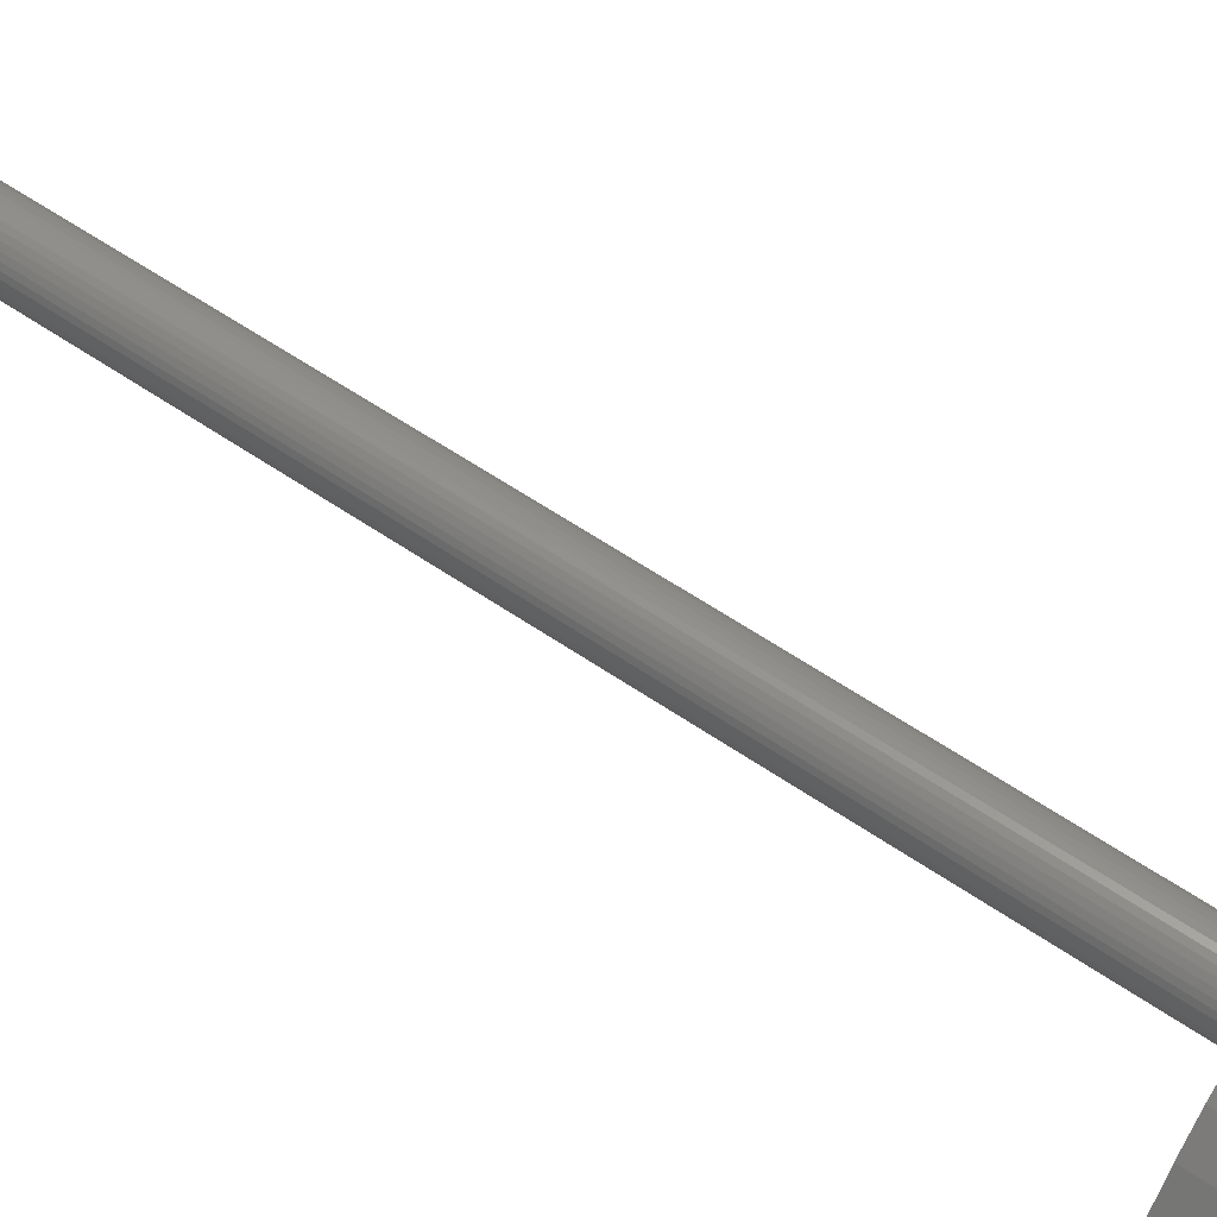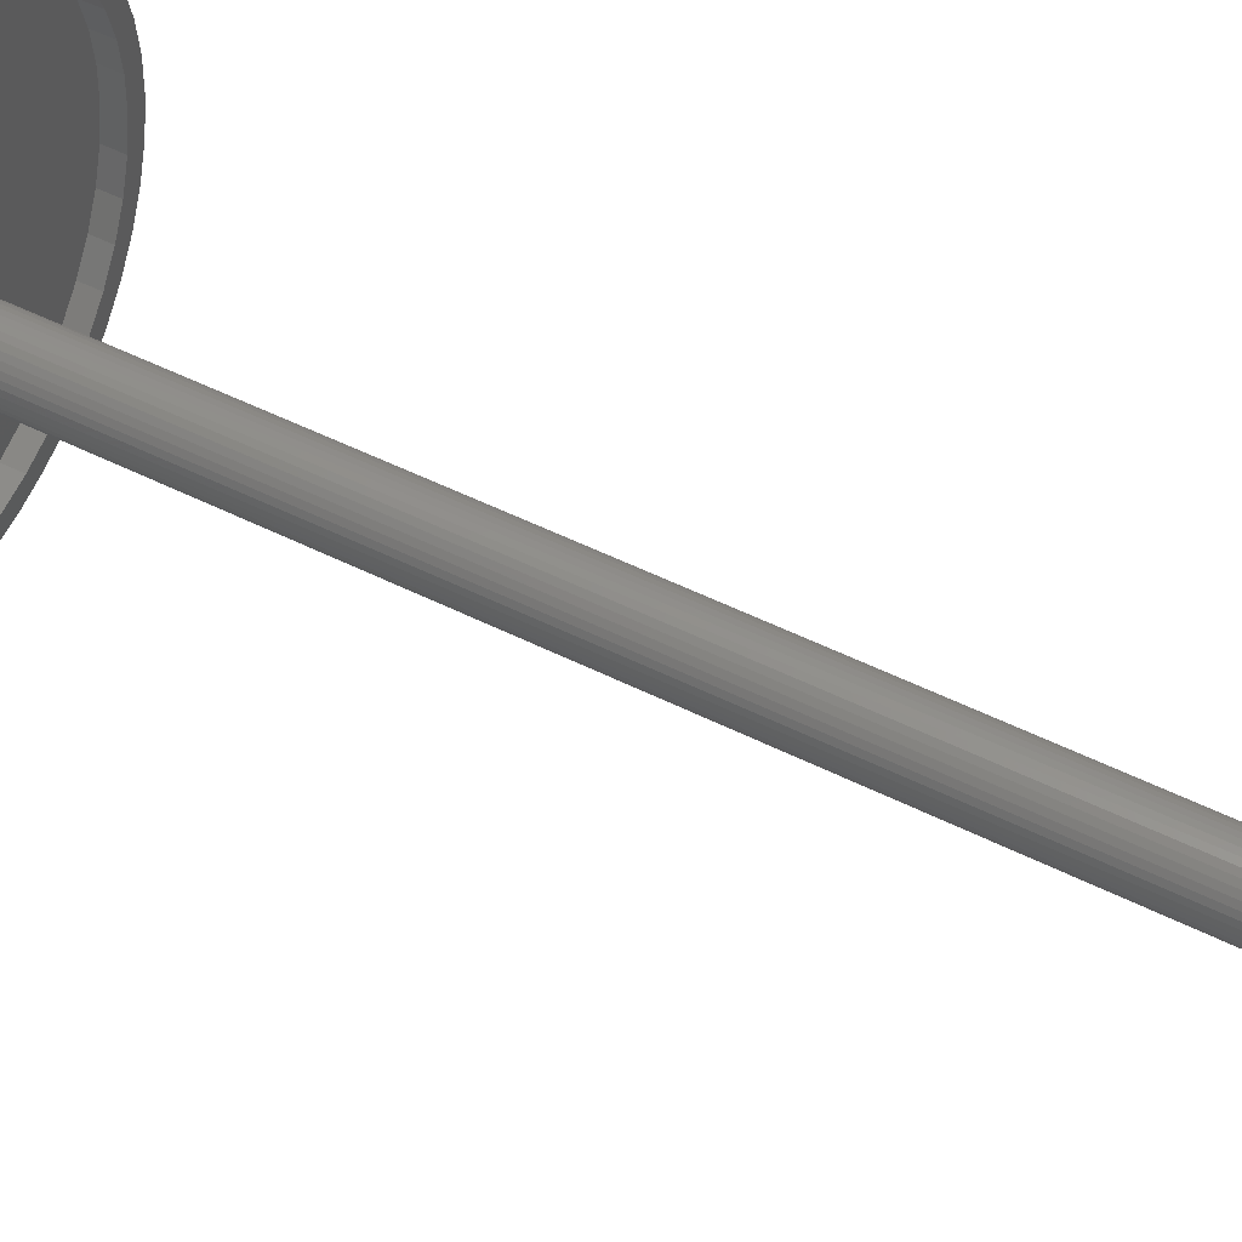
<metadata>
{"format":"stl","ext":"stl","renderer":"f3d","projection":"perspective","resolution":1024,"background":"white","views":[{"elev":54.9,"azim":126.5,"up":"+Z"},{"elev":50.5,"azim":-61.1,"up":"+Z"}]}
</metadata>
<code>
# stl→obj: 369 verts, 662 faces
v 0.07131 0.3111 0.006203
v 0.0762 0.3111 0.04794
v 0.07129 0.3111 0.04837
v 0.05804 0.3111 0.05455
v 0.03496 0.3111 0.01943
v 0.06207 0.3111 0.05173
v 0.04326 0.3111 0.01425
v 0.06654 0.3111 0.04965
v 0.0522 0.3111 0.01026
v 0.06161 0.3111 0.007566
v 0.04837 0.3111 0.07129
v 0.008117 0.3111 0.05922
v 0.04965 0.3111 0.06654
v 0.01114 0.3111 0.04991
v 0.05173 0.3111 0.06207
v 0.01543 0.3111 0.04112
v 0.05455 0.3111 0.05804
v 0.02091 0.3111 0.033
v 0.02746 0.3111 0.02573
v 0.05173 0.3111 0.09033
v 0.01313 0.3111 0.107
v 0.04965 0.3111 0.08586
v 0.009467 0.3111 0.09788
v 0.04837 0.3111 0.08111
v 0.007099 0.3111 0.08838
v 0.04794 0.3111 0.0762
v 0.006075 0.3111 0.07865
v 0.006417 0.3111 0.06887
v 0.06654 0.3111 0.1028
v 0.04766 0.3111 0.1403
v 0.06207 0.3111 0.1007
v 0.03902 0.3111 0.1357
v 0.05804 0.3111 0.09785
v 0.0311 0.3111 0.13
v 0.05455 0.3111 0.09436
v 0.02406 0.3111 0.1232
v 0.01803 0.3111 0.1154
v 0.08586 0.3111 0.1028
v 0.09554 0.3111 0.1436
v 0.08111 0.3111 0.104
v 0.08597 0.3111 0.1457
v 0.0762 0.3111 0.1045
v 0.0762 0.3111 0.1464
v 0.07129 0.3111 0.104
v 0.06643 0.3111 0.1457
v 0.05686 0.3111 0.1436
v 0.1007 0.3111 0.09033
v 0.1344 0.3111 0.1154
v 0.09785 0.3111 0.09436
v 0.1283 0.3111 0.1232
v 0.09436 0.3111 0.09785
v 0.1213 0.3111 0.13
v 0.09033 0.3111 0.1007
v 0.1134 0.3111 0.1357
v 0.1047 0.3111 0.1403
v 0.0762 0.3111 0.006033
v 0.08109 0.3111 0.006203
v 0.08111 0.3111 0.04837
v 0.09079 0.3111 0.007566
v 0.08586 0.3111 0.04965
v 0.1002 0.3111 0.01026
v 0.09033 0.3111 0.05173
v 0.1091 0.3111 0.01425
v 0.09436 0.3111 0.05455
v 0.104 0.3111 0.07129
v 0.146 0.3111 0.06887
v 0.1045 0.3111 0.0762
v 0.1463 0.3111 0.07865
v 0.104 0.3111 0.08111
v 0.1453 0.3111 0.08838
v 0.1028 0.3111 0.08586
v 0.1429 0.3111 0.09788
v 0.1393 0.3111 0.107
v 0.1174 0.3111 0.01943
v 0.1249 0.3111 0.02573
v 0.09785 0.3111 0.05804
v 0.1315 0.3111 0.033
v 0.1007 0.3111 0.06207
v 0.137 0.3111 0.04112
v 0.1028 0.3111 0.06654
v 0.1413 0.3111 0.04991
v 0.1443 0.3111 0.05922
v 0.0762 1.11e-16 0.06667
v 0.07785 0.3048 0.06682
v 0.07785 1.11e-16 0.06682
v 0.07946 0.3048 0.06725
v 0.07946 1.11e-16 0.06725
v 0.08096 0.3048 0.06795
v 0.08096 1.11e-16 0.06795
v 0.08232 0.3048 0.0689
v 0.08232 1.11e-16 0.0689
v 0.0835 0.3048 0.07008
v 0.0835 1.11e-16 0.07008
v 0.08445 0.3048 0.07144
v 0.08445 1.11e-16 0.07144
v 0.08515 0.3048 0.07294
v 0.08515 1.11e-16 0.07294
v 0.08558 0.3048 0.07455
v 0.08558 1.11e-16 0.07455
v 0.08572 0.3048 0.0762
v 0.08572 1.11e-16 0.0762
v 0.08558 0.3048 0.07785
v 0.08558 1.11e-16 0.07785
v 0.08515 0.3048 0.07946
v 0.08515 1.11e-16 0.07946
v 0.08445 0.3048 0.08096
v 0.08445 1.11e-16 0.08096
v 0.0835 0.3048 0.08232
v 0.0835 1.11e-16 0.08232
v 0.08232 0.3048 0.0835
v 0.08232 1.11e-16 0.0835
v 0.08096 0.3048 0.08445
v 0.08096 1.11e-16 0.08445
v 0.07946 0.3048 0.08515
v 0.07946 1.11e-16 0.08515
v 0.07785 0.3048 0.08558
v 0.07785 1.11e-16 0.08558
v 0.0762 0.3048 0.08572
v 0.0762 1.11e-16 0.08572
v 0.07455 0.3048 0.08558
v 0.07455 1.11e-16 0.08558
v 0.07294 0.3048 0.08515
v 0.07294 1.11e-16 0.08515
v 0.07144 0.3048 0.08445
v 0.07144 1.11e-16 0.08445
v 0.07008 0.3048 0.0835
v 0.07008 1.11e-16 0.0835
v 0.0689 0.3048 0.08232
v 0.0689 1.11e-16 0.08232
v 0.06795 0.3048 0.08096
v 0.06795 1.11e-16 0.08096
v 0.06725 0.3048 0.07946
v 0.06725 1.11e-16 0.07946
v 0.06682 0.3048 0.07785
v 0.06682 1.11e-16 0.07785
v 0.06667 0.3048 0.0762
v 0.06667 1.11e-16 0.0762
v 0.06682 0.3048 0.07455
v 0.06682 1.11e-16 0.07455
v 0.06725 0.3048 0.07294
v 0.06725 1.11e-16 0.07294
v 0.06795 0.3048 0.07144
v 0.06795 1.11e-16 0.07144
v 0.0689 0.3048 0.07008
v 0.0689 1.11e-16 0.07008
v 0.07008 0.3048 0.0689
v 0.07008 1.11e-16 0.0689
v 0.07144 0.3048 0.06795
v 0.07144 1.11e-16 0.06795
v 0.07294 0.3048 0.06725
v 0.07294 1.11e-16 0.06725
v 0.07455 0.3048 0.06682
v 0.07455 1.11e-16 0.06682
v 0.0762 0.3048 0.06667
v 0.07946 0 0.08515
v 0.07785 0 0.08558
v 0.0762 0 0.0762
v 0.0762 0 0.08572
v 0.07455 0 0.08558
v 0.0835 0 0.08232
v 0.08232 0 0.0835
v 0.08096 0 0.08445
v 0.08558 0 0.07785
v 0.08515 0 0.07946
v 0.08445 0 0.08096
v 0.08515 0 0.07294
v 0.08558 0 0.07455
v 0.08572 0 0.0762
v 0.08232 0 0.0689
v 0.0835 0 0.07008
v 0.08445 0 0.07144
v 0.07785 0 0.06682
v 0.07946 0 0.06725
v 0.08096 0 0.06795
v 0.07294 0 0.06725
v 0.07455 0 0.06682
v 0.0762 0 0.06667
v 0.0689 0 0.07008
v 0.07008 0 0.0689
v 0.07144 0 0.06795
v 0.06682 0 0.07455
v 0.06725 0 0.07294
v 0.06795 0 0.07144
v 0.06725 0 0.07946
v 0.06682 0 0.07785
v 0.06667 0 0.0762
v 0.07008 0 0.0835
v 0.0689 0 0.08232
v 0.06795 0 0.08096
v 0.07294 0 0.08515
v 0.07144 0 0.08445
v 0.0762 0.3048 0.04794
v 0.08111 0.3048 0.04837
v 0.08586 0.3048 0.04965
v 0.09033 0.3048 0.05173
v 0.09436 0.3048 0.05455
v 0.09785 0.3048 0.05804
v 0.1007 0.3048 0.06207
v 0.1028 0.3048 0.06654
v 0.104 0.3048 0.07129
v 0.1045 0.3048 0.0762
v 0.104 0.3048 0.08111
v 0.1028 0.3048 0.08586
v 0.1007 0.3048 0.09033
v 0.09785 0.3048 0.09436
v 0.09436 0.3048 0.09785
v 0.09033 0.3048 0.1007
v 0.08586 0.3048 0.1028
v 0.08111 0.3048 0.104
v 0.0762 0.3048 0.1045
v 0.07129 0.3048 0.104
v 0.06654 0.3048 0.1028
v 0.06207 0.3048 0.1007
v 0.05804 0.3048 0.09785
v 0.05455 0.3048 0.09436
v 0.05173 0.3048 0.09033
v 0.04965 0.3048 0.08586
v 0.04837 0.3048 0.08111
v 0.04794 0.3048 0.0762
v 0.04837 0.3048 0.07129
v 0.04965 0.3048 0.06654
v 0.05173 0.3048 0.06207
v 0.05455 0.3048 0.05804
v 0.05804 0.3048 0.05455
v 0.06207 0.3048 0.05173
v 0.06654 0.3048 0.04965
v 0.07129 0.3048 0.04837
v 0.09138 0.3048 0.1509
v 0.08129 0.3048 0.1522
v 0.0762 0.3048 0.1464
v 0.07111 0.3048 0.1522
v 0.06643 0.3048 0.1457
v 0.06102 0.3048 0.1509
v 0.05686 0.3048 0.1436
v 0.0512 0.3048 0.1482
v 0.04766 0.3048 0.1403
v 0.04183 0.3048 0.1442
v 0.03902 0.3048 0.1357
v 0.03307 0.3048 0.139
v 0.0311 0.3048 0.13
v 0.02509 0.3048 0.1327
v 0.02406 0.3048 0.1232
v 0.01801 0.3048 0.1254
v 0.01803 0.3048 0.1154
v 0.01197 0.3048 0.1172
v 0.01313 0.3048 0.107
v 0.00708 0.3048 0.1083
v 0.009467 0.3048 0.09788
v 0.003421 0.3048 0.09878
v 0.007099 0.3048 0.08838
v 0.001061 0.3048 0.08887
v 0.006075 0.3048 0.07865
v 4.255e-05 0.3048 0.07875
v 0.006417 0.3048 0.06887
v 0.0003827 0.3048 0.06857
v 0.008117 0.3048 0.05922
v 0.002076 0.3048 0.05854
v 0.01114 0.3048 0.04991
v 0.005092 0.3048 0.04881
v 0.01543 0.3048 0.04112
v 0.009376 0.3048 0.03958
v 0.02091 0.3048 0.033
v 0.01485 0.3048 0.031
v 0.02746 0.3048 0.02573
v 0.02143 0.3048 0.02323
v 0.03496 0.3048 0.01943
v 0.02898 0.3048 0.0164
v 0.04326 0.3048 0.01425
v 0.03737 0.3048 0.01064
v 0.0522 0.3048 0.01026
v 0.04645 0.3048 0.006046
v 0.06161 0.3048 0.007566
v 0.05607 0.3048 0.002707
v 0.07131 0.3048 0.006203
v 0.06604 0.3048 0.0006799
v 0.0762 0.3048 0.006033
v 0.0762 0.3048 0
v 0.08109 0.3048 0.006203
v 0.08636 0.3048 0.0006799
v 0.09079 0.3048 0.007566
v 0.09633 0.3048 0.002707
v 0.1002 0.3048 0.01026
v 0.1059 0.3048 0.006046
v 0.1091 0.3048 0.01425
v 0.115 0.3048 0.01064
v 0.1174 0.3048 0.01943
v 0.1234 0.3048 0.0164
v 0.1249 0.3048 0.02573
v 0.131 0.3048 0.02323
v 0.1315 0.3048 0.033
v 0.1375 0.3048 0.031
v 0.137 0.3048 0.04112
v 0.143 0.3048 0.03958
v 0.1413 0.3048 0.04991
v 0.1473 0.3048 0.04881
v 0.1443 0.3048 0.05922
v 0.1503 0.3048 0.05854
v 0.146 0.3048 0.06887
v 0.152 0.3048 0.06857
v 0.1463 0.3048 0.07865
v 0.1524 0.3048 0.07875
v 0.1453 0.3048 0.08838
v 0.1513 0.3048 0.08887
v 0.1429 0.3048 0.09788
v 0.149 0.3048 0.09878
v 0.1393 0.3048 0.107
v 0.1453 0.3048 0.1083
v 0.1344 0.3048 0.1154
v 0.1404 0.3048 0.1172
v 0.1283 0.3048 0.1232
v 0.1344 0.3048 0.1254
v 0.1213 0.3048 0.13
v 0.1273 0.3048 0.1327
v 0.1134 0.3048 0.1357
v 0.1193 0.3048 0.139
v 0.1047 0.3048 0.1403
v 0.1106 0.3048 0.1442
v 0.09554 0.3048 0.1436
v 0.1012 0.3048 0.1482
v 0.08597 0.3048 0.1457
v 0.06102 0.3175 0.1509
v 0.07111 0.3175 0.1522
v 0.0762 0.3175 0.0762
v 0.0762 0.3175 0.1524
v 0.08129 0.3175 0.1522
v 0.03307 0.3175 0.139
v 0.04183 0.3175 0.1442
v 0.0512 0.3175 0.1482
v 0.01197 0.3175 0.1172
v 0.01801 0.3175 0.1254
v 0.02509 0.3175 0.1327
v 0.001061 0.3175 0.08887
v 0.003421 0.3175 0.09878
v 0.00708 0.3175 0.1083
v 0.002076 0.3175 0.05854
v 0.0003827 0.3175 0.06857
v 4.255e-05 0.3175 0.07875
v 0.01485 0.3175 0.031
v 0.009376 0.3175 0.03958
v 0.005092 0.3175 0.04881
v 0.03737 0.3175 0.01064
v 0.02898 0.3175 0.0164
v 0.02143 0.3175 0.02323
v 0.06604 0.3175 0.0006799
v 0.05607 0.3175 0.002707
v 0.04645 0.3175 0.006046
v 0.09633 0.3175 0.002707
v 0.08636 0.3175 0.0006799
v 0.0762 0.3175 0
v 0.1234 0.3175 0.0164
v 0.115 0.3175 0.01064
v 0.1059 0.3175 0.006046
v 0.143 0.3175 0.03958
v 0.1375 0.3175 0.031
v 0.131 0.3175 0.02323
v 0.152 0.3175 0.06857
v 0.1503 0.3175 0.05854
v 0.1473 0.3175 0.04881
v 0.149 0.3175 0.09878
v 0.1513 0.3175 0.08887
v 0.1524 0.3175 0.07875
v 0.1344 0.3175 0.1254
v 0.1404 0.3175 0.1172
v 0.1453 0.3175 0.1083
v 0.1106 0.3175 0.1442
v 0.1193 0.3175 0.139
v 0.1273 0.3175 0.1327
v 0.09138 0.3175 0.1509
v 0.1012 0.3175 0.1482
f 1 2 3
f 4 5 6
f 6 5 7
f 6 7 8
f 8 7 9
f 8 9 3
f 3 9 10
f 3 10 1
f 11 12 13
f 13 12 14
f 13 14 15
f 15 14 16
f 15 16 17
f 17 16 18
f 17 18 4
f 4 18 19
f 4 19 5
f 20 21 22
f 22 21 23
f 22 23 24
f 24 23 25
f 24 25 26
f 26 25 27
f 26 27 11
f 11 27 28
f 11 28 12
f 29 30 31
f 31 30 32
f 31 32 33
f 33 32 34
f 33 34 35
f 35 34 36
f 35 36 20
f 20 36 37
f 20 37 21
f 38 39 40
f 40 39 41
f 40 41 42
f 42 41 43
f 42 43 44
f 44 43 45
f 44 45 29
f 29 45 46
f 29 46 30
f 47 48 49
f 49 48 50
f 49 50 51
f 51 50 52
f 51 52 53
f 53 52 54
f 53 54 38
f 38 54 55
f 38 55 39
f 1 56 2
f 2 56 57
f 2 57 58
f 58 57 59
f 58 59 60
f 60 59 61
f 60 61 62
f 62 61 63
f 62 63 64
f 65 66 67
f 67 66 68
f 67 68 69
f 69 68 70
f 69 70 71
f 71 70 72
f 71 72 47
f 47 72 73
f 47 73 48
f 63 74 64
f 64 74 75
f 64 75 76
f 76 75 77
f 76 77 78
f 78 77 79
f 78 79 80
f 80 79 81
f 80 81 65
f 65 81 82
f 65 82 66
f 83 84 85
f 85 84 86
f 85 86 87
f 87 86 88
f 87 88 89
f 89 88 90
f 89 90 91
f 91 90 92
f 91 92 93
f 93 92 94
f 93 94 95
f 95 94 96
f 95 96 97
f 97 96 98
f 97 98 99
f 99 98 100
f 99 100 101
f 101 100 102
f 101 102 103
f 103 102 104
f 103 104 105
f 105 104 106
f 105 106 107
f 107 106 108
f 107 108 109
f 109 108 110
f 109 110 111
f 111 110 112
f 111 112 113
f 113 112 114
f 113 114 115
f 115 114 116
f 115 116 117
f 117 116 118
f 117 118 119
f 119 118 120
f 119 120 121
f 121 120 122
f 121 122 123
f 123 122 124
f 123 124 125
f 125 124 126
f 125 126 127
f 127 126 128
f 127 128 129
f 129 128 130
f 129 130 131
f 131 130 132
f 131 132 133
f 133 132 134
f 133 134 135
f 135 134 136
f 135 136 137
f 137 136 138
f 137 138 139
f 139 138 140
f 139 140 141
f 141 140 142
f 141 142 143
f 143 142 144
f 143 144 145
f 145 144 146
f 145 146 147
f 147 146 148
f 147 148 149
f 149 148 150
f 149 150 151
f 151 150 152
f 151 152 153
f 153 152 154
f 153 154 83
f 83 154 84
f 155 156 157
f 157 156 158
f 157 158 159
f 160 161 157
f 157 161 162
f 157 162 155
f 163 164 157
f 157 164 165
f 157 165 160
f 166 167 157
f 157 167 168
f 157 168 163
f 169 170 157
f 157 170 171
f 157 171 166
f 172 173 157
f 157 173 174
f 157 174 169
f 175 176 157
f 157 176 177
f 157 177 172
f 178 179 157
f 157 179 180
f 157 180 175
f 181 182 157
f 157 182 183
f 157 183 178
f 184 185 157
f 157 185 186
f 157 186 181
f 187 188 157
f 157 188 189
f 157 189 184
f 159 190 157
f 157 190 191
f 157 191 187
f 192 58 193
f 193 58 60
f 193 60 194
f 194 60 62
f 194 62 195
f 195 62 64
f 195 64 196
f 196 64 76
f 196 76 197
f 197 76 78
f 197 78 198
f 198 78 80
f 198 80 199
f 199 80 65
f 199 65 200
f 200 65 67
f 200 67 201
f 201 67 69
f 201 69 202
f 202 69 71
f 202 71 203
f 203 71 47
f 203 47 204
f 204 47 49
f 204 49 205
f 205 49 51
f 205 51 206
f 206 51 53
f 206 53 207
f 207 53 38
f 207 38 208
f 208 38 40
f 208 40 209
f 209 40 42
f 209 42 210
f 210 42 44
f 210 44 211
f 211 44 29
f 211 29 212
f 212 29 31
f 212 31 213
f 213 31 33
f 213 33 214
f 214 33 35
f 214 35 215
f 215 35 20
f 215 20 216
f 216 20 22
f 216 22 217
f 217 22 24
f 217 24 218
f 218 24 26
f 218 26 219
f 219 26 11
f 219 11 220
f 220 11 13
f 220 13 221
f 221 13 15
f 221 15 222
f 222 15 17
f 222 17 223
f 223 17 4
f 223 4 224
f 224 4 6
f 224 6 225
f 225 6 8
f 225 8 226
f 226 8 3
f 226 3 227
f 227 3 2
f 227 2 192
f 192 2 58
f 90 196 92
f 92 196 197
f 92 197 94
f 94 197 198
f 94 198 96
f 96 198 199
f 96 199 98
f 98 199 200
f 98 200 100
f 100 200 201
f 100 201 102
f 102 201 202
f 102 202 104
f 104 202 203
f 104 203 106
f 106 203 204
f 106 204 108
f 108 204 205
f 108 205 110
f 110 205 206
f 110 206 112
f 112 206 207
f 112 207 114
f 114 207 208
f 114 208 116
f 116 208 209
f 116 209 118
f 118 209 210
f 118 210 120
f 120 210 211
f 120 211 122
f 122 211 212
f 122 212 124
f 124 212 213
f 124 213 126
f 126 213 214
f 126 214 128
f 128 214 215
f 128 215 130
f 130 215 216
f 130 216 132
f 132 216 217
f 132 217 134
f 134 217 218
f 134 218 136
f 136 218 219
f 136 219 138
f 138 219 220
f 138 220 140
f 140 220 221
f 140 221 142
f 142 221 222
f 142 222 144
f 144 222 223
f 144 223 146
f 146 223 224
f 146 224 148
f 148 224 225
f 148 225 150
f 150 225 226
f 150 226 152
f 152 226 227
f 152 227 154
f 154 227 192
f 154 192 84
f 84 192 193
f 84 193 86
f 86 193 194
f 86 194 88
f 88 194 195
f 88 195 90
f 90 195 196
f 228 229 230
f 230 229 231
f 230 231 232
f 232 231 233
f 232 233 234
f 234 233 235
f 234 235 236
f 236 235 237
f 236 237 238
f 238 237 239
f 238 239 240
f 240 239 241
f 240 241 242
f 242 241 243
f 242 243 244
f 244 243 245
f 244 245 246
f 246 245 247
f 246 247 248
f 248 247 249
f 248 249 250
f 250 249 251
f 250 251 252
f 252 251 253
f 252 253 254
f 254 253 255
f 254 255 256
f 256 255 257
f 256 257 258
f 258 257 259
f 258 259 260
f 260 259 261
f 260 261 262
f 262 261 263
f 262 263 264
f 264 263 265
f 264 265 266
f 266 265 267
f 266 267 268
f 268 267 269
f 268 269 270
f 270 269 271
f 270 271 272
f 272 271 273
f 272 273 274
f 274 273 275
f 274 275 276
f 276 275 277
f 276 277 278
f 278 277 279
f 278 279 280
f 280 279 281
f 280 281 282
f 282 281 283
f 282 283 284
f 284 283 285
f 284 285 286
f 286 285 287
f 286 287 288
f 288 287 289
f 288 289 290
f 290 289 291
f 290 291 292
f 292 291 293
f 292 293 294
f 294 293 295
f 294 295 296
f 296 295 297
f 296 297 298
f 298 297 299
f 298 299 300
f 300 299 301
f 300 301 302
f 302 301 303
f 302 303 304
f 304 303 305
f 304 305 306
f 306 305 307
f 306 307 308
f 308 307 309
f 308 309 310
f 310 309 311
f 310 311 312
f 312 311 313
f 312 313 314
f 314 313 315
f 314 315 316
f 316 315 317
f 316 317 318
f 318 317 319
f 318 319 320
f 320 319 228
f 320 228 230
f 230 43 320
f 320 43 41
f 320 41 318
f 318 41 39
f 318 39 316
f 316 39 55
f 316 55 314
f 314 55 54
f 314 54 312
f 312 54 52
f 312 52 310
f 310 52 50
f 310 50 308
f 308 50 48
f 308 48 306
f 306 48 73
f 306 73 304
f 304 73 72
f 304 72 302
f 302 72 70
f 302 70 300
f 300 70 68
f 300 68 298
f 298 68 66
f 298 66 296
f 296 66 82
f 296 82 294
f 294 82 81
f 294 81 292
f 292 81 79
f 292 79 290
f 290 79 77
f 290 77 288
f 288 77 75
f 288 75 286
f 286 75 74
f 286 74 284
f 284 74 63
f 284 63 282
f 282 63 61
f 282 61 280
f 280 61 59
f 280 59 278
f 278 59 57
f 278 57 276
f 276 57 56
f 276 56 274
f 274 56 1
f 274 1 272
f 272 1 10
f 272 10 270
f 270 10 9
f 270 9 268
f 268 9 7
f 268 7 266
f 266 7 5
f 266 5 264
f 264 5 19
f 264 19 262
f 262 19 18
f 262 18 260
f 260 18 16
f 260 16 258
f 258 16 14
f 258 14 256
f 256 14 12
f 256 12 254
f 254 12 28
f 254 28 252
f 252 28 27
f 252 27 250
f 250 27 25
f 250 25 248
f 248 25 23
f 248 23 246
f 246 23 21
f 246 21 244
f 244 21 37
f 244 37 242
f 242 37 36
f 242 36 240
f 240 36 34
f 240 34 238
f 238 34 32
f 238 32 236
f 236 32 30
f 236 30 234
f 234 30 46
f 234 46 232
f 232 46 45
f 232 45 230
f 230 45 43
f 321 322 323
f 323 322 324
f 323 324 325
f 326 327 323
f 323 327 328
f 323 328 321
f 329 330 323
f 323 330 331
f 323 331 326
f 332 333 323
f 323 333 334
f 323 334 329
f 335 336 323
f 323 336 337
f 323 337 332
f 338 339 323
f 323 339 340
f 323 340 335
f 341 342 323
f 323 342 343
f 323 343 338
f 344 345 323
f 323 345 346
f 323 346 341
f 347 348 323
f 323 348 349
f 323 349 344
f 350 351 323
f 323 351 352
f 323 352 347
f 353 354 323
f 323 354 355
f 323 355 350
f 356 357 323
f 323 357 358
f 323 358 353
f 359 360 323
f 323 360 361
f 323 361 356
f 362 363 323
f 323 363 364
f 323 364 359
f 365 366 323
f 323 366 367
f 323 367 362
f 325 368 323
f 323 368 369
f 323 369 365
f 324 322 231
f 231 322 321
f 231 321 233
f 233 321 328
f 233 328 235
f 235 328 327
f 235 327 237
f 237 327 326
f 237 326 239
f 239 326 331
f 239 331 241
f 241 331 330
f 241 330 243
f 243 330 329
f 243 329 245
f 245 329 334
f 245 334 247
f 247 334 333
f 247 333 249
f 249 333 332
f 249 332 251
f 251 332 337
f 251 337 253
f 253 337 336
f 253 336 255
f 255 336 335
f 255 335 257
f 257 335 340
f 257 340 259
f 259 340 339
f 259 339 261
f 261 339 338
f 261 338 263
f 263 338 343
f 263 343 265
f 265 343 342
f 265 342 267
f 267 342 341
f 267 341 269
f 269 341 346
f 269 346 271
f 271 346 345
f 271 345 273
f 273 345 344
f 273 344 275
f 275 344 349
f 275 349 277
f 277 349 348
f 277 348 279
f 279 348 347
f 279 347 281
f 281 347 352
f 281 352 283
f 283 352 351
f 283 351 285
f 285 351 350
f 285 350 287
f 287 350 355
f 287 355 289
f 289 355 354
f 289 354 291
f 291 354 353
f 291 353 293
f 293 353 358
f 293 358 295
f 295 358 357
f 295 357 297
f 297 357 356
f 297 356 299
f 299 356 361
f 299 361 301
f 301 361 360
f 301 360 303
f 303 360 359
f 303 359 305
f 305 359 364
f 305 364 307
f 307 364 363
f 307 363 309
f 309 363 362
f 309 362 311
f 311 362 367
f 311 367 313
f 313 367 366
f 313 366 315
f 315 366 365
f 315 365 317
f 317 365 369
f 317 369 319
f 319 369 368
f 319 368 228
f 228 368 325
f 228 325 229
f 229 325 324
f 229 324 231

</code>
